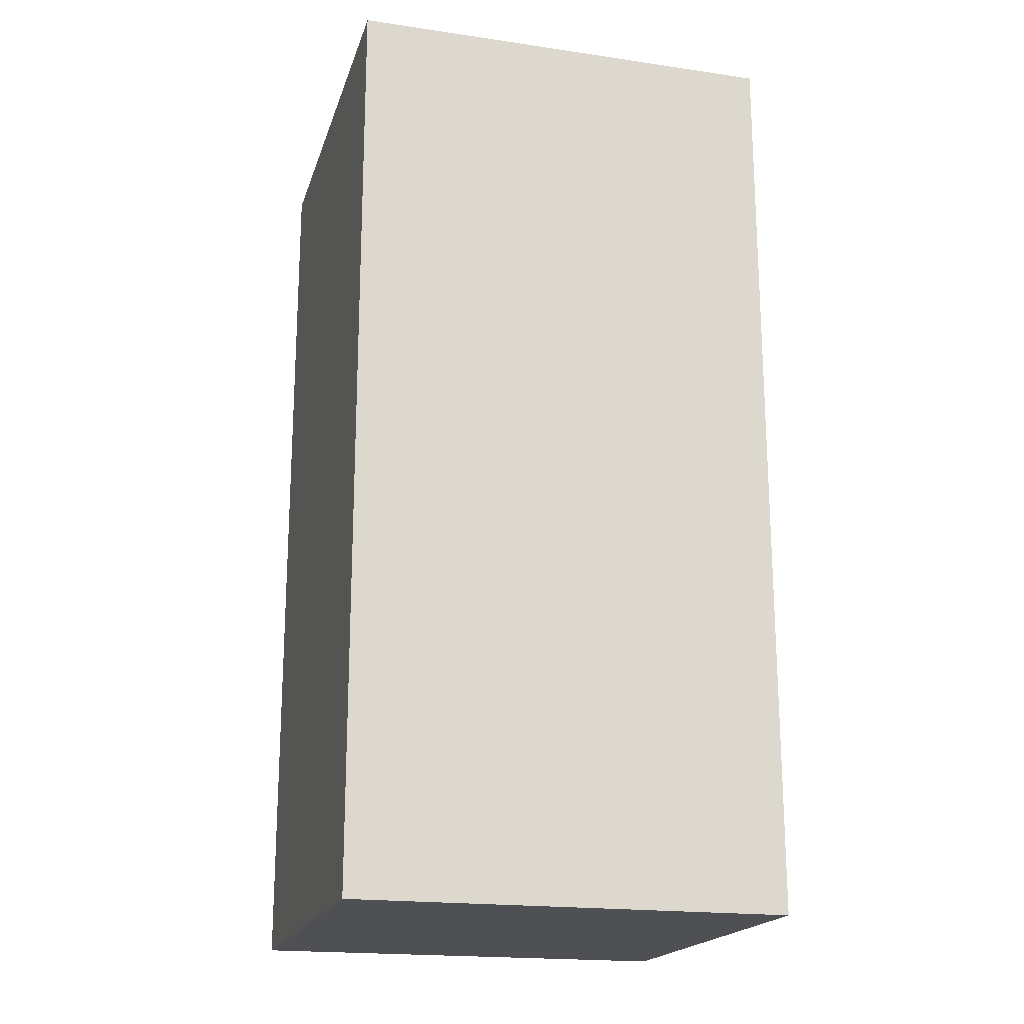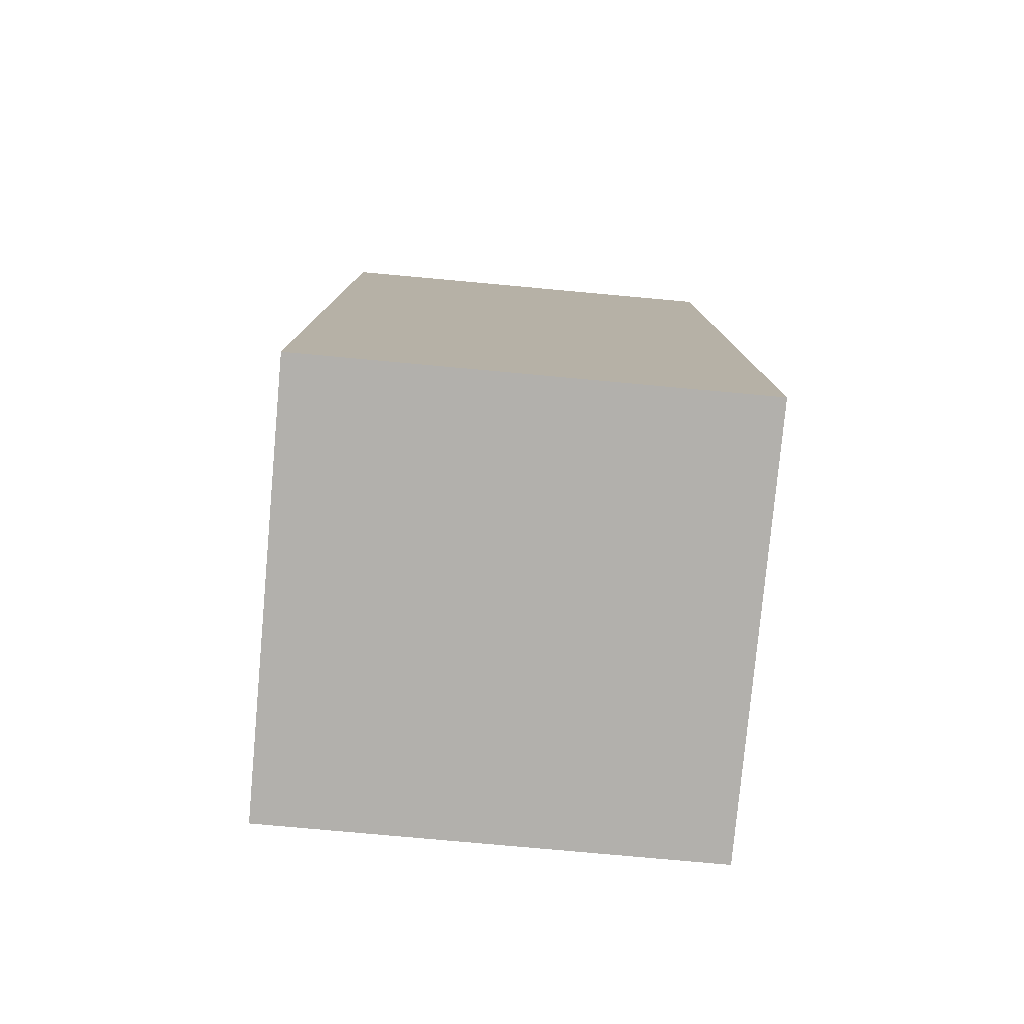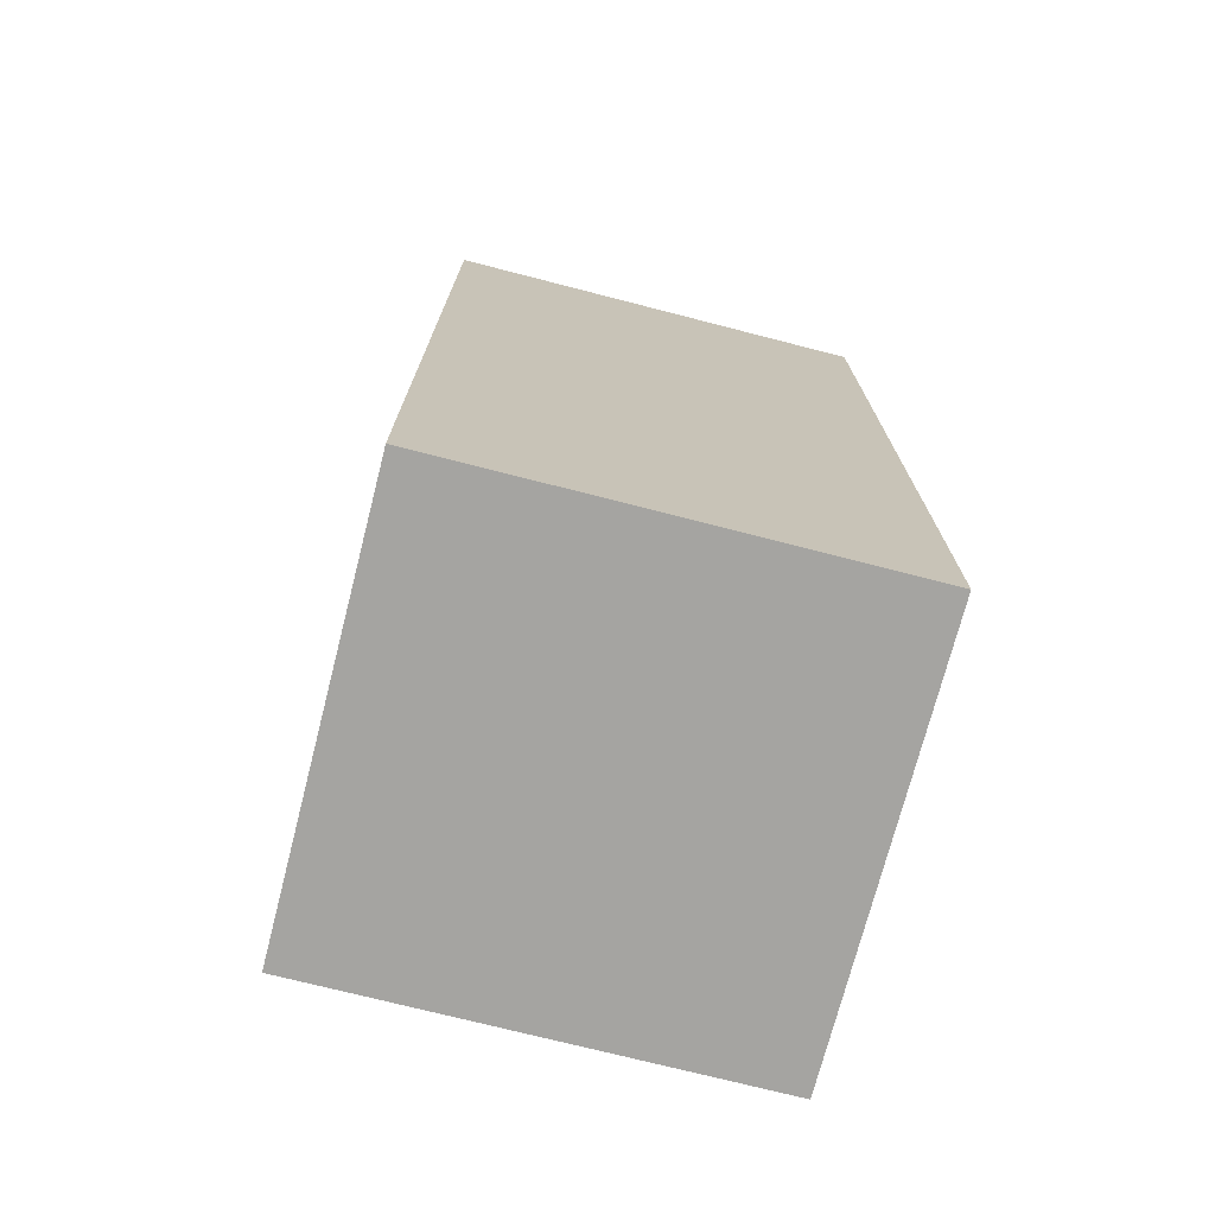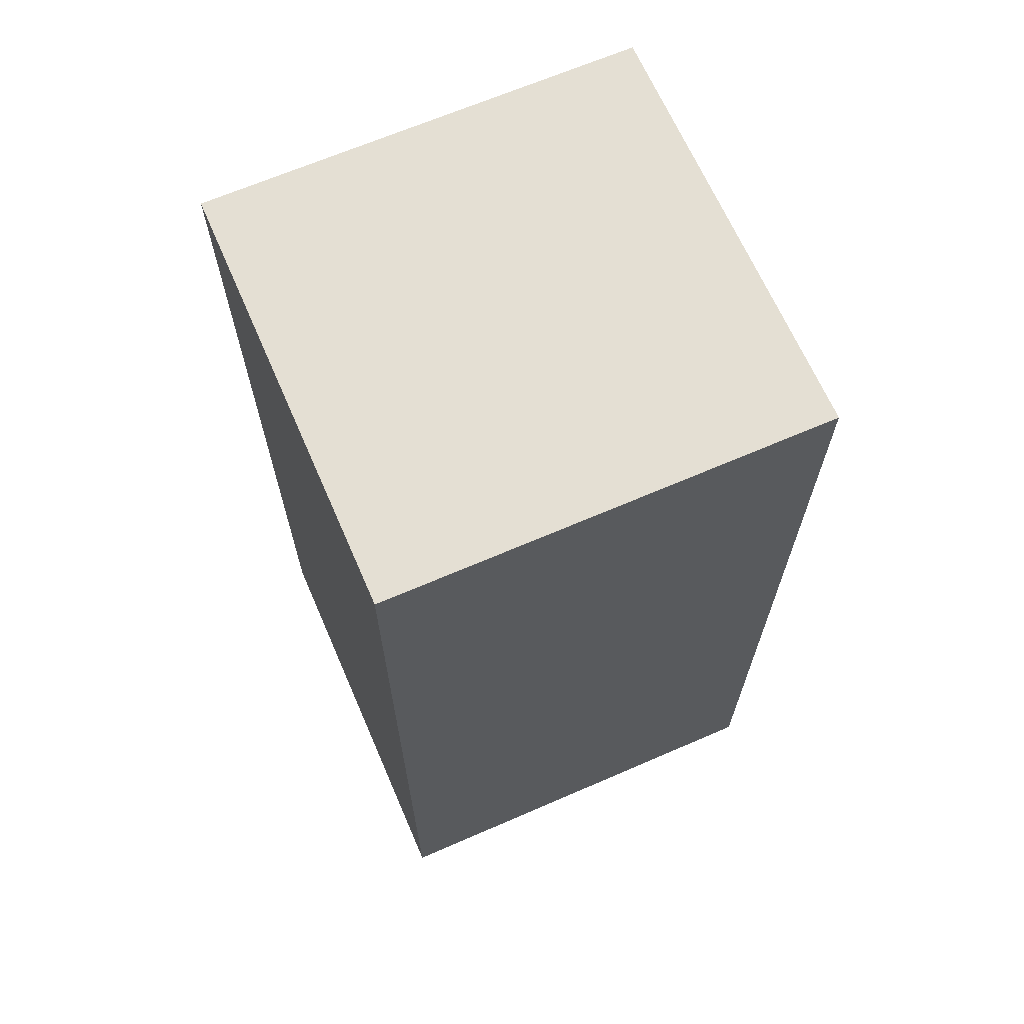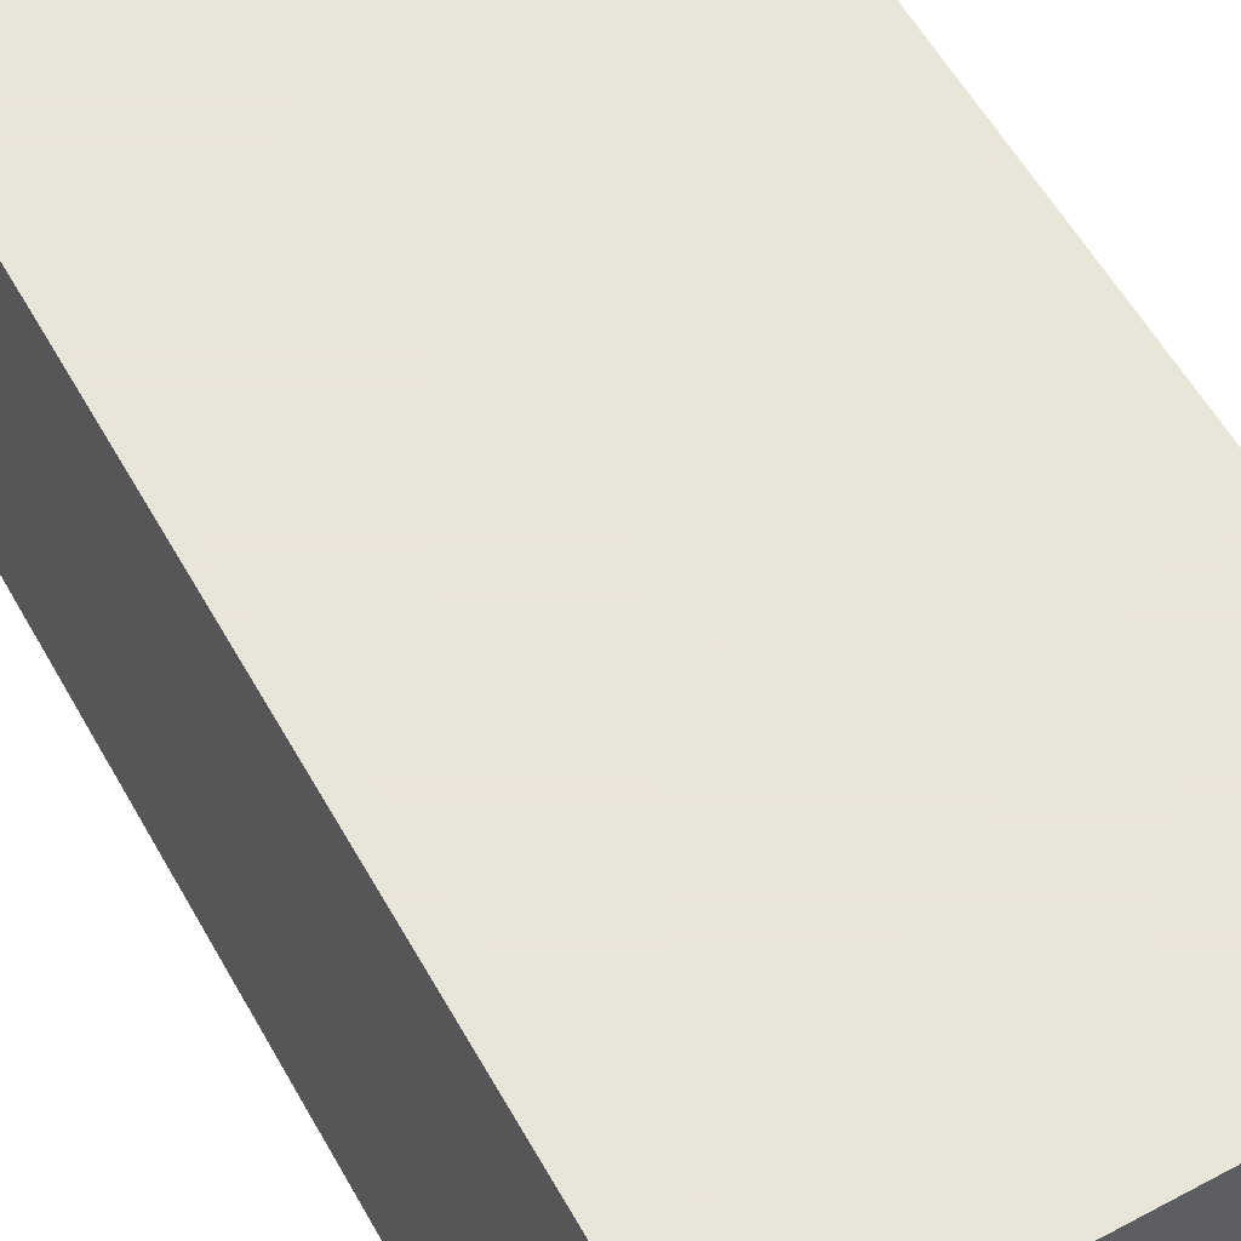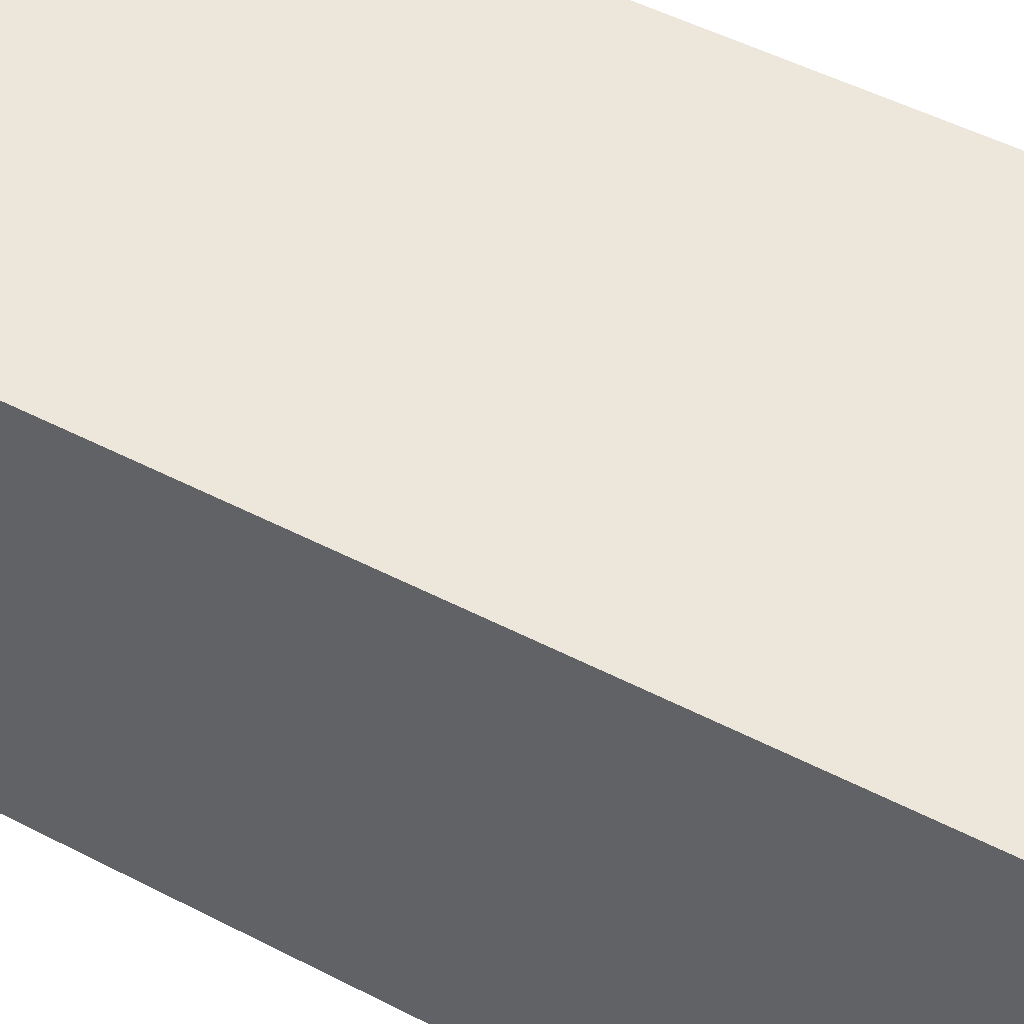
<metadata>
{"format":"obj","ext":"obj","renderer":"f3d","projection":"perspective","resolution":1024,"background":"white","views":[{"elev":-19.2,"azim":-15.3,"up":"+Z"},{"elev":-78.7,"azim":174.8,"up":"+Z"},{"elev":-73.3,"azim":-14.4,"up":"+Z"},{"elev":66.8,"azim":156.5,"up":"+Z"},{"elev":57.7,"azim":150.9,"up":"+Y"},{"elev":50.9,"azim":119.4,"up":"+Y"}]}
</metadata>
<code>
v 0.2652 -0.05937 0.2042
v 0.2652 -0.05937 -0.05335
v 0.2652 0.05937 -0.05335
v 0.1439 0.05937 0.2042
v 0.1439 -0.05937 -0.05335
v 0.2652 0.05937 0.2042
v 0.1439 -0.05937 0.2042
v 0.1439 0.05937 -0.05335
f 1 2 3
f 5 2 1
f 5 3 2
f 6 1 3
f 6 3 4
f 6 4 1
f 7 5 1
f 7 1 4
f 7 4 5
f 8 5 4
f 8 4 3
f 8 3 5

</code>
